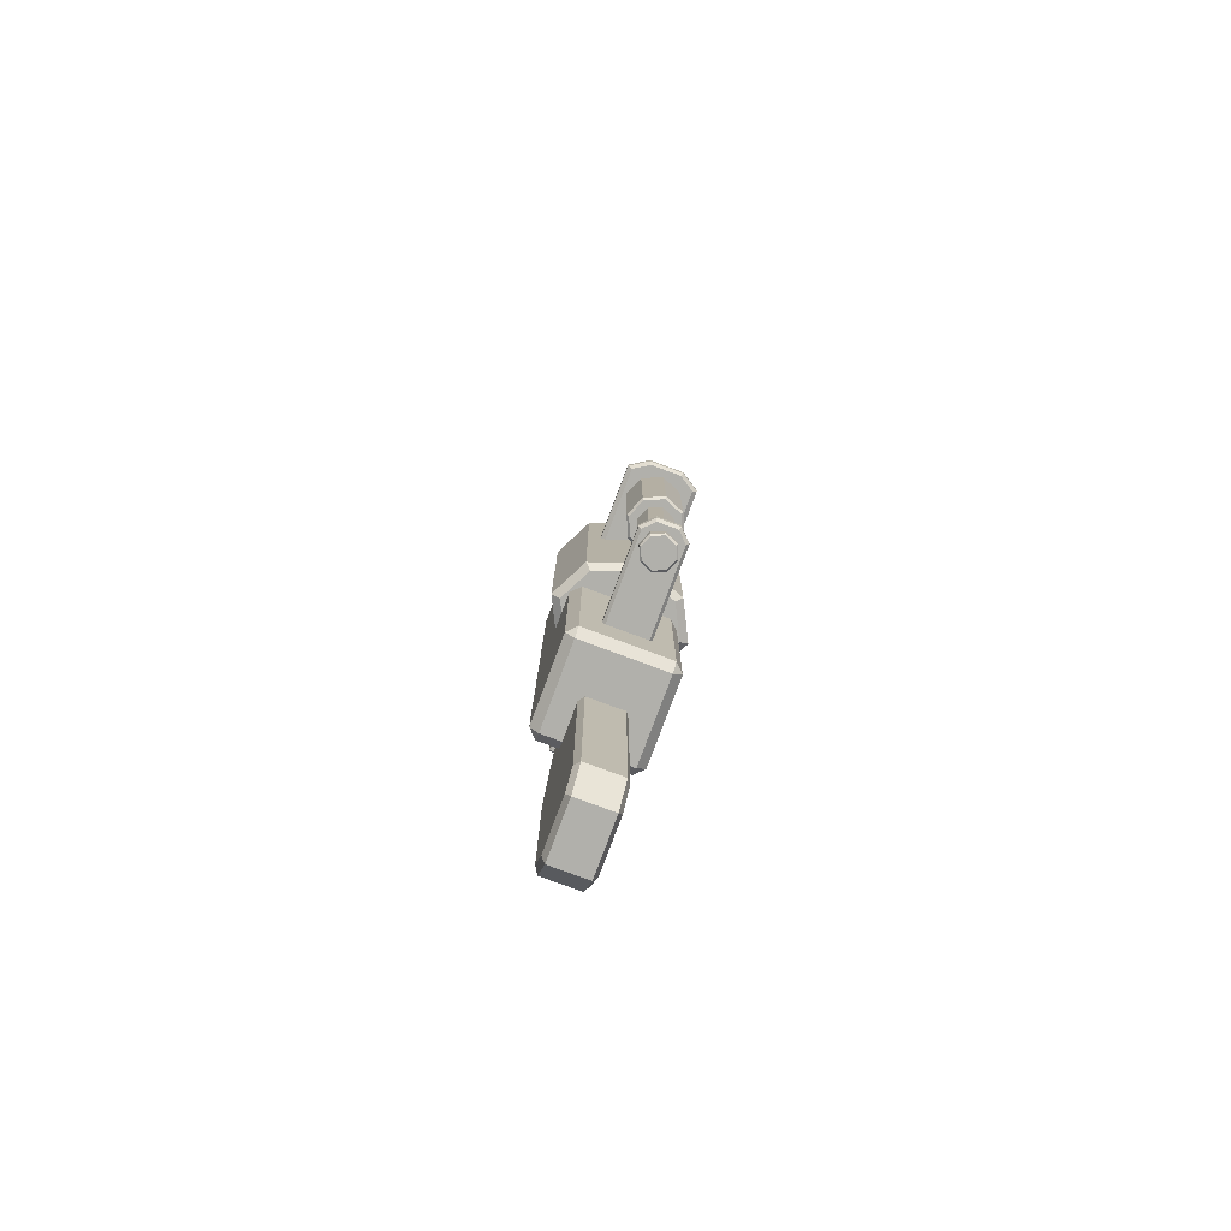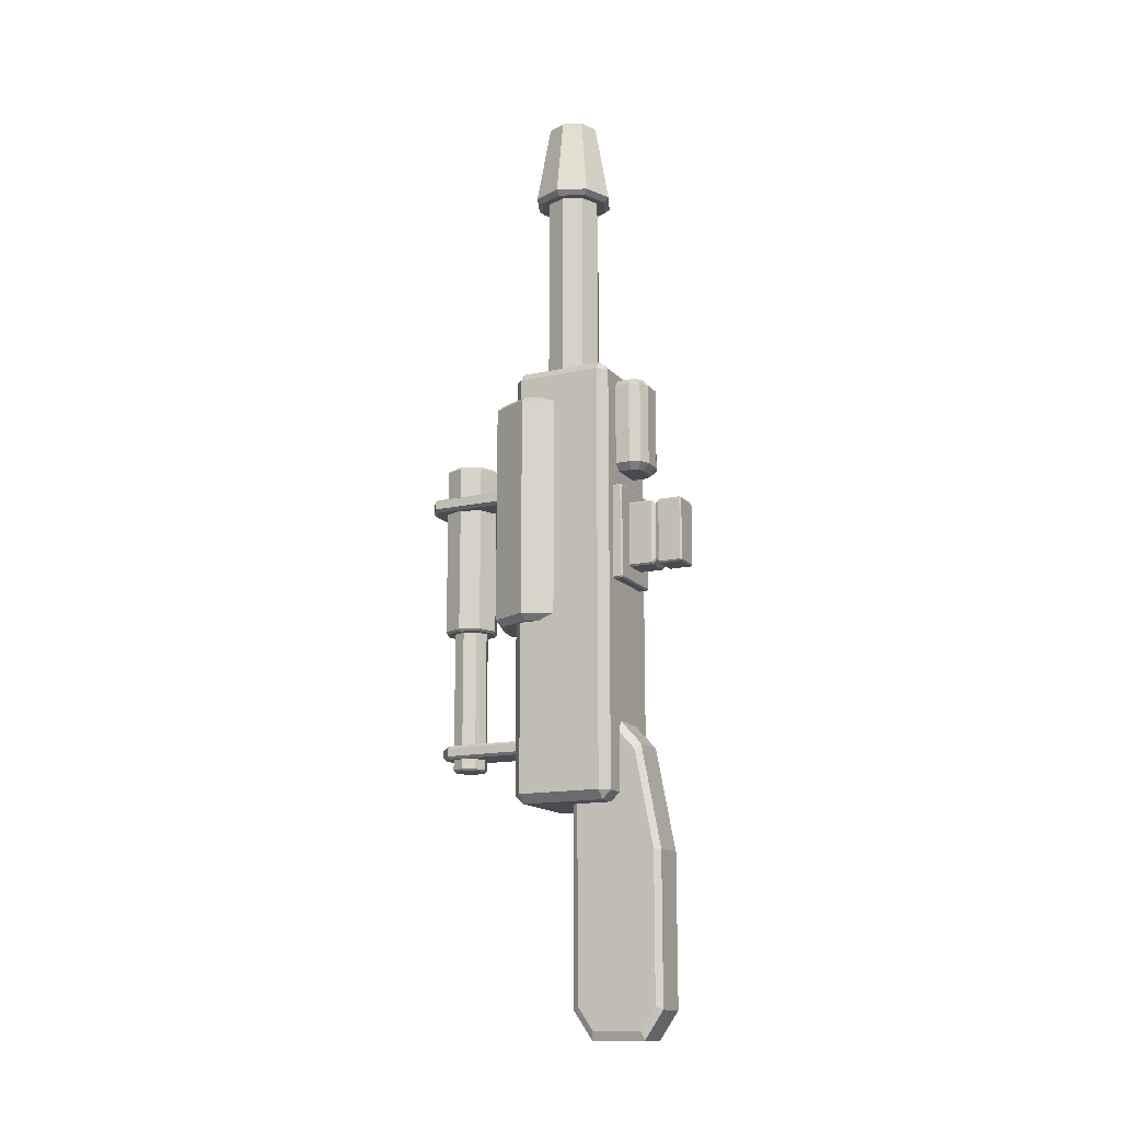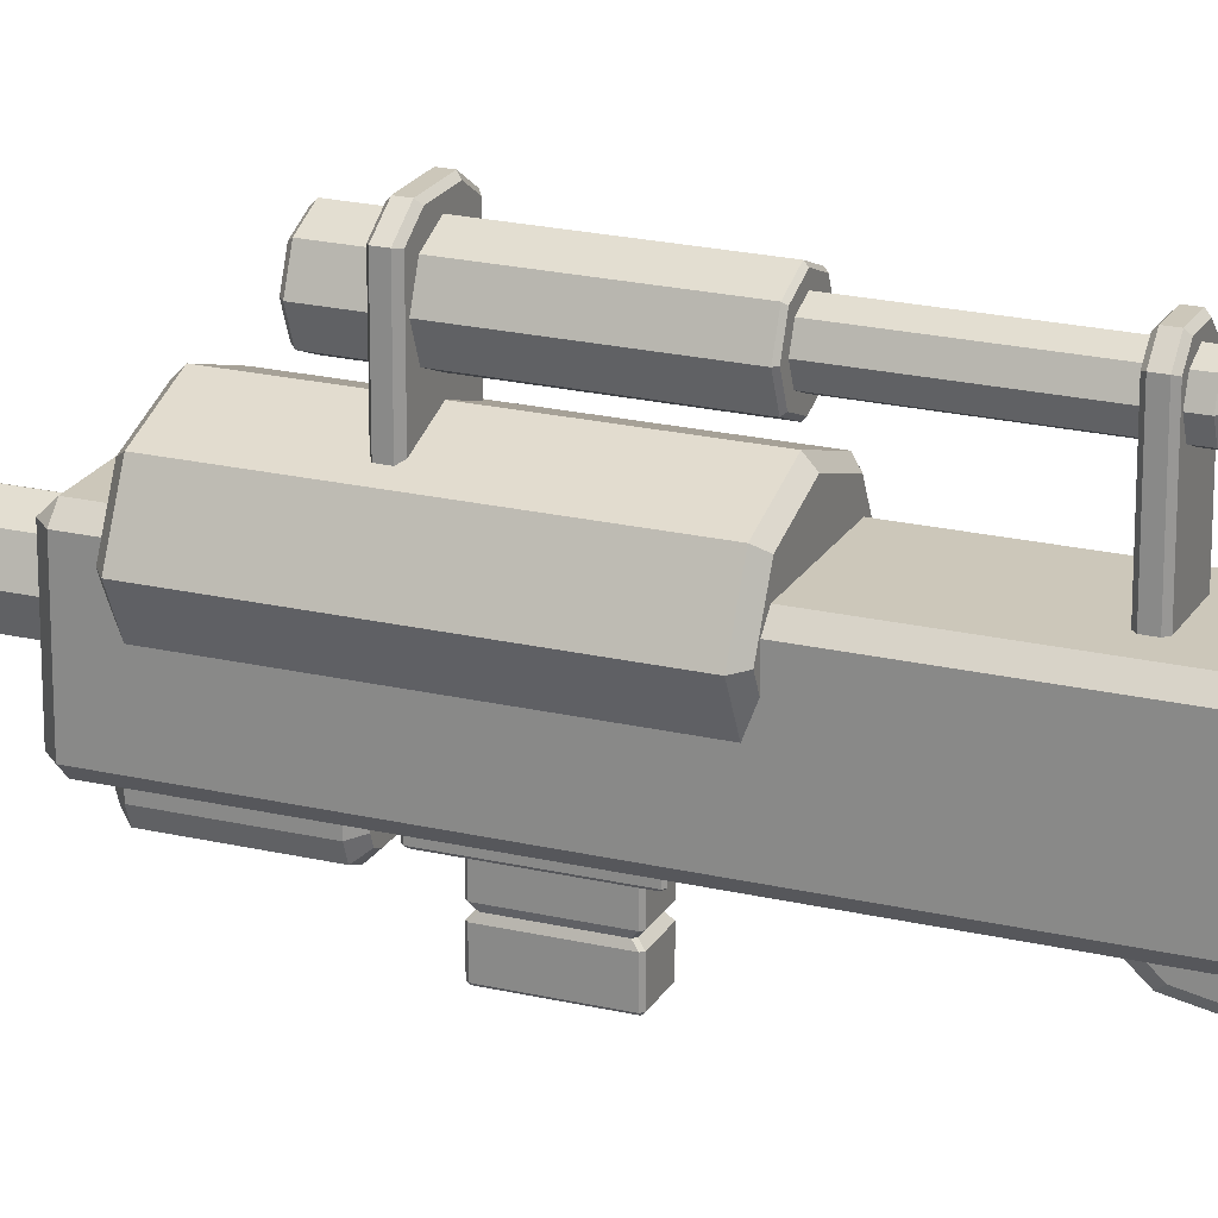
<metadata>
{"format":"obj","ext":"obj","renderer":"f3d","projection":"perspective","resolution":1024,"background":"white","views":[{"elev":-78.4,"azim":159.6,"up":"+Z"},{"elev":-14.5,"azim":-64.0,"up":"+Z"},{"elev":21.5,"azim":112.7,"up":"+Y"}]}
</metadata>
<code>
o Needlr_Cube
v -0.1288 -0.01146 0.8787
v -0.1288 0.01539 0.9055
v -0.1557 0.01539 0.8787
v -0.1288 0.273 0.9055
v -0.1288 0.2999 0.8787
v -0.1557 0.273 0.8787
v -0.1288 -0.01146 -0.4112
v -0.1557 0.01539 -0.4112
v -0.1288 0.01539 -0.4381
v -0.1288 0.2999 -0.4112
v -0.1288 0.273 -0.4381
v -0.1557 0.273 -0.4112
v 0.1288 -0.01146 0.8787
v 0.1557 0.01539 0.8787
v 0.1288 0.01539 0.9055
v 0.1288 0.2999 0.8787
v 0.1288 0.273 0.9055
v 0.1557 0.273 0.8787
v 0.1288 -0.01146 -0.4112
v 0.1288 0.01539 -0.4381
v 0.1557 0.01539 -0.4112
v 0.1288 0.2999 -0.4112
v 0.1557 0.273 -0.4112
v 0.1288 0.273 -0.4381
v 0.06709 0.1253 -0.1879
v 0.05467 0.1438 -0.1611
v -0.06709 0.1253 -0.1879
v -0.05467 0.1438 -0.1611
v 0.06709 0.1253 -0.5803
v 0.05467 0.1438 -0.5803
v -0.06709 -0.1175 -0.5803
v -0.05467 -0.1363 -0.5803
v -0.05467 0.1438 -0.5803
v -0.06709 0.1253 -0.5803
v 0.05467 -0.1363 -0.5803
v 0.06709 -0.1175 -0.5803
v 0.06709 0.02916 -0.1879
v 0.05467 0.02296 -0.1611
v 0.06709 -0.06086 -0.2872
v 0.05467 -0.07647 -0.2707
v -0.06709 -0.06086 -0.2872
v -0.05467 -0.07647 -0.2707
v -0.06709 0.02916 -0.1879
v -0.05467 0.02296 -0.1611
v 0.06709 0.07795 -1.089
v 0.05467 0.08559 -1.116
v 0.06709 0.1253 -1.02
v 0.05467 0.1438 -1.032
v 0.06709 -0.1175 -1.021
v 0.05467 -0.1363 -1.032
v 0.06709 -0.07044 -1.089
v 0.05467 -0.07807 -1.116
v -0.06709 0.1253 -1.02
v -0.05467 0.1438 -1.032
v -0.06709 0.07795 -1.089
v -0.05467 0.08559 -1.116
v -0.06709 -0.07044 -1.089
v -0.05467 -0.07807 -1.116
v -0.06709 -0.1175 -1.021
v -0.05467 -0.1363 -1.032
v -0.09588 0 0.518
v -0.1005 0 0.5134
v 0.1005 0 0.5134
v 0.09588 0 0.518
v -0.1005 0 0.2306
v -0.09588 0 0.226
v 0.09588 0 0.226
v 0.1005 0 0.2306
v -0.09588 -0.04063 0.2351
v -0.08978 -0.04063 0.2306
v -0.09588 -0.03601 0.226
v -0.1005 -0.03601 0.2306
v -0.09588 -0.04063 0.5089
v -0.1005 -0.03601 0.5134
v -0.09588 -0.03601 0.518
v -0.08978 -0.04063 0.5134
v 0.08978 -0.04063 0.5134
v 0.09588 -0.03601 0.518
v 0.1005 -0.03601 0.5134
v 0.09588 -0.04063 0.5089
v 0.09588 -0.04063 0.2351
v 0.1005 -0.03601 0.2306
v 0.09588 -0.03601 0.226
v 0.08978 -0.04063 0.2306
v -0.04494 -0.04063 0.2771
v -0.0399 -0.04063 0.2718
v -0.0399 -0.04063 0.4722
v -0.04494 -0.04063 0.4669
v 0.04494 -0.04063 0.4669
v 0.0399 -0.04063 0.4722
v 0.0399 -0.04063 0.2718
v 0.04494 -0.04063 0.2771
v -0.04494 -0.2053 0.277
v -0.04032 -0.2099 0.2764
v -0.04004 -0.2053 0.2718
v -0.04494 -0.2053 0.4669
v -0.04004 -0.2053 0.4722
v -0.04032 -0.2099 0.4675
v 0.04004 -0.2053 0.4722
v 0.04494 -0.2053 0.4669
v 0.04032 -0.2099 0.4675
v 0.04494 -0.2053 0.277
v 0.04004 -0.2053 0.2718
v 0.04032 -0.2099 0.2764
v -0.04494 -0.1137 0.2771
v -0.03996 -0.1137 0.2718
v -0.04002 -0.1369 0.2718
v -0.04494 -0.1369 0.277
v 0.04494 -0.1369 0.277
v 0.04002 -0.1369 0.2718
v 0.03996 -0.1137 0.2718
v 0.04494 -0.1137 0.2771
v 0.04494 -0.1137 0.4669
v 0.03996 -0.1137 0.4722
v 0.04002 -0.1369 0.4722
v 0.04494 -0.1369 0.4669
v -0.04494 -0.1369 0.4669
v -0.04002 -0.1369 0.4722
v -0.03996 -0.1137 0.4722
v -0.04494 -0.1137 0.4669
v -0.03526 -0.1253 0.2823
v -0.04021 -0.1253 0.2876
v 0.03526 -0.1253 0.2823
v 0.04021 -0.1253 0.2876
v 0.03526 -0.1253 0.4616
v 0.04021 -0.1253 0.4563
v -0.03526 -0.1253 0.4616
v -0.04021 -0.1253 0.4563
v -0.07459 0.04833 0.8437
v -0.05347 0.04833 0.8648
v -0.05347 0.04833 0.5721
v -0.07459 0.04833 0.5933
v 0.05347 0.04833 0.8648
v 0.07459 0.04833 0.8437
v 0.07459 0.04833 0.5933
v 0.05347 0.04833 0.5721
v -0.05347 -0.05152 0.8648
v -0.07459 -0.05572 0.8437
v -0.02526 -0.07973 0.8648
v -0.02947 -0.1008 0.8437
v -0.04521 -0.07147 0.8648
v -0.06137 -0.08763 0.8437
v -0.02526 -0.07973 0.5721
v -0.02947 -0.1008 0.5933
v -0.05347 -0.05152 0.5721
v -0.07459 -0.05572 0.5933
v -0.04521 -0.07147 0.5721
v -0.06137 -0.08763 0.5933
v 0.02526 -0.07973 0.8648
v 0.02947 -0.1008 0.8437
v 0.05347 -0.05152 0.8648
v 0.07459 -0.05572 0.8437
v 0.04521 -0.07147 0.8648
v 0.06137 -0.08763 0.8437
v 0.05347 -0.05152 0.5721
v 0.07459 -0.05572 0.5933
v 0.02526 -0.07973 0.5721
v 0.02947 -0.1008 0.5933
v 0.04521 -0.07147 0.5721
v 0.06137 -0.08763 0.5933
v 0 0.2495 0.8693
v -0.05925 0.2249 0.8693
v -0.0838 0.1657 0.8693
v -0.05925 0.1064 0.8693
v 0 0.08188 0.8693
v 0.05925 0.1064 0.8693
v 0.0838 0.1657 0.8693
v 0.05925 0.2249 0.8693
v 0 0.2495 1.503
v -0.05925 0.2249 1.503
v -0.0838 0.1657 1.503
v -0.05925 0.1064 1.503
v 0 0.08188 1.503
v 0.05925 0.1064 1.503
v 0.0838 0.1657 1.503
v 0.05925 0.2249 1.503
v 0.03916 0.2048 1.774
v 0.05538 0.1657 1.774
v 0.03916 0.1265 1.774
v 0 0.1103 1.774
v -0.03916 0.1265 1.774
v -0.05538 0.1657 1.774
v -0.03916 0.2048 1.774
v 0 0.2211 1.774
v 0.05925 0.2249 1.503
v 0.0838 0.1657 1.503
v 0.05925 0.1064 1.503
v 0 0.08188 1.503
v -0.05925 0.1064 1.503
v -0.0838 0.1657 1.503
v -0.05925 0.2249 1.503
v 0 0.2495 1.503
v 0 0.1657 1.646
v 0 0.2896 1.517
v 0 0.274 1.503
v -0.07659 0.2423 1.503
v -0.08763 0.2533 1.517
v -0.1083 0.1657 1.503
v -0.1239 0.1657 1.517
v -0.07659 0.08909 1.503
v -0.08763 0.07805 1.517
v 0 0.05736 1.503
v 0 0.04175 1.517
v 0.07659 0.08909 1.503
v 0.08763 0.07805 1.517
v 0.1083 0.1657 1.503
v 0.1239 0.1657 1.517
v 0.07659 0.2423 1.503
v 0.08763 0.2533 1.517
v 0 0.2351 1.774
v 0 0.2451 1.764
v -0.05614 0.2218 1.764
v -0.04907 0.2147 1.774
v -0.0794 0.1657 1.764
v -0.06939 0.1657 1.774
v -0.05614 0.1095 1.764
v -0.04907 0.1166 1.774
v 0 0.08628 1.764
v 0 0.09628 1.774
v 0.05614 0.1095 1.764
v 0.04907 0.1166 1.774
v 0.0794 0.1657 1.764
v 0.06939 0.1657 1.774
v 0.05614 0.2218 1.764
v 0.04907 0.2147 1.774
v 0 0.2113 0.8149
v 0.03155 0.222 0.8149
v 0.04462 0.2479 0.8149
v 0.03155 0.2738 0.8149
v 0 0.2845 0.8149
v -0.03155 0.2738 0.8149
v -0.04462 0.2479 0.8149
v -0.03155 0.222 0.8149
v 0 0.2113 0.1056
v 0.03155 0.222 0.1056
v 0.04462 0.2479 0.1056
v 0.03155 0.2738 0.1056
v 0 0.2845 0.1056
v -0.03155 0.2738 0.1056
v -0.04462 0.2479 0.1056
v -0.03155 0.222 0.1056
v 0 0.1055 0.8149
v 0.141 0.1322 0.7954
v 0.1228 0.1472 0.8149
v 0.1995 0.2479 0.7954
v 0.1737 0.2479 0.8149
v 0.141 0.3636 0.7954
v 0.1228 0.3486 0.8149
v 0 0.4115 0.7954
v 0 0.3904 0.8149
v -0.141 0.3636 0.7954
v -0.1228 0.3486 0.8149
v -0.1995 0.2479 0.7954
v -0.1737 0.2479 0.8149
v -0.141 0.1322 0.7954
v -0.1228 0.1472 0.8149
v 0 0.1055 0.1056
v 0.1228 0.1472 0.1056
v 0.141 0.1322 0.1251
v 0.1737 0.2479 0.1056
v 0.1995 0.2479 0.1251
v 0.1228 0.3486 0.1056
v 0.141 0.3636 0.1251
v 0 0.3904 0.1056
v 0 0.4115 0.1251
v -0.1228 0.3486 0.1056
v -0.141 0.3636 0.1251
v -0.1737 0.2479 0.1056
v -0.1995 0.2479 0.1251
v -0.1228 0.1472 0.1056
v -0.141 0.1322 0.1251
v 0 0.5764 0.1192
v -0.0374 0.5609 0.1192
v -0.05289 0.5235 0.1192
v -0.0374 0.4861 0.1192
v 0 0.4706 0.1192
v 0.0374 0.4861 0.1192
v 0.05289 0.5235 0.1192
v 0.0374 0.5609 0.1192
v 0 0.5668 0.6524
v -0.03058 0.5541 0.6524
v -0.04325 0.5235 0.6524
v -0.03058 0.4929 0.6524
v 0 0.4803 0.6524
v 0.03058 0.4929 0.6524
v 0.04325 0.5235 0.6524
v 0.03058 0.5541 0.6524
v 0 0.5668 0.5866
v -0.03058 0.5541 0.5866
v -0.04325 0.5235 0.5866
v -0.03058 0.4929 0.5866
v 0 0.4803 0.5866
v 0.03058 0.4929 0.5866
v 0.04325 0.5235 0.5866
v 0.03058 0.5541 0.5866
v 0 0.5235 0.5866
v 0 0.5764 -0.3076
v 0 0.5711 -0.3125
v -0.03362 0.5571 -0.3125
v -0.0374 0.5609 -0.3076
v -0.04755 0.5235 -0.3125
v -0.05289 0.5235 -0.3076
v -0.03362 0.4899 -0.3125
v -0.0374 0.4861 -0.3076
v 0 0.476 -0.3125
v 0 0.4706 -0.3076
v 0.03362 0.4899 -0.3125
v 0.0374 0.4861 -0.3076
v 0.04755 0.5235 -0.3125
v 0.05289 0.5235 -0.3076
v 0.03362 0.5571 -0.3125
v 0.0374 0.5609 -0.3076
v 0 0.6067 0.1255
v 0 0.5998 0.1192
v -0.05397 0.5775 0.1192
v -0.05878 0.5823 0.1255
v -0.07633 0.5235 0.1192
v -0.08313 0.5235 0.1255
v -0.05397 0.4695 0.1192
v -0.05878 0.4647 0.1255
v 0 0.4472 0.1192
v 0 0.4404 0.1255
v 0.05397 0.4695 0.1192
v 0.05878 0.4647 0.1255
v 0.07633 0.5235 0.1192
v 0.08313 0.5235 0.1255
v 0.05397 0.5775 0.1192
v 0.05878 0.5823 0.1255
v 0 0.5972 0.6524
v 0 0.6067 0.6437
v -0.05878 0.5823 0.6437
v -0.05212 0.5756 0.6524
v -0.08313 0.5235 0.6437
v -0.07371 0.5235 0.6524
v -0.05878 0.4647 0.6437
v -0.05212 0.4714 0.6524
v 0 0.4404 0.6437
v 0 0.4498 0.6524
v 0.05878 0.4647 0.6437
v 0.05212 0.4714 0.6524
v 0.08313 0.5235 0.6437
v 0.07371 0.5235 0.6524
v 0.05878 0.5823 0.6437
v 0.05212 0.5756 0.6524
v -0.106 0.6014 0.5148
v -0.09291 0.598 0.5064
v -0.0513 0.6366 0.5148
v -0.04589 0.6282 0.5064
v 0.106 0.3372 0.5388
v 0.09291 0.3372 0.5472
v -0.09291 0.3372 0.5472
v -0.106 0.3372 0.5388
v 0.09291 0.3372 0.5064
v 0.106 0.3372 0.5148
v -0.106 0.3372 0.5148
v -0.09291 0.3372 0.5064
v -0.05982 0.2999 -0.2772
v -0.06822 0.2999 -0.2687
v 0.06822 0.2999 -0.2687
v 0.05982 0.2999 -0.2772
v -0.06822 0.2999 -0.2447
v -0.05982 0.2999 -0.2363
v 0.05982 0.2999 -0.2363
v 0.06822 0.2999 -0.2447
v -0.02955 0.5909 -0.2772
v -0.03303 0.5993 -0.2687
v -0.05982 0.5606 -0.2772
v -0.06822 0.5641 -0.2687
v 0.05982 0.5606 -0.2772
v 0.06822 0.5641 -0.2687
v 0.02955 0.5909 -0.2772
v 0.03303 0.5993 -0.2687
v -0.05982 0.5606 -0.2363
v -0.06822 0.5641 -0.2447
v -0.02955 0.5909 -0.2363
v -0.03303 0.5993 -0.2447
v 0.02955 0.5909 -0.2363
v 0.03303 0.5993 -0.2447
v 0.05982 0.5606 -0.2363
v 0.06822 0.5641 -0.2447
v 0.09291 0.598 0.5064
v 0.106 0.6014 0.5148
v 0.04589 0.6282 0.5064
v 0.0513 0.6366 0.5148
v -0.09291 0.598 0.5472
v -0.106 0.6014 0.5388
v -0.04589 0.6282 0.5472
v -0.0513 0.6366 0.5388
v 0.04589 0.6282 0.5472
v 0.0513 0.6366 0.5388
v 0.09291 0.598 0.5472
v 0.106 0.6014 0.5388
f 15 17 4 2
f 21 23 18 14
f 22 10 5 16
f 3 6 12 8
f 9 11 24 20
f 1 2 3
f 4 5 6
f 7 8 9
f 10 11 12
f 13 14 15
f 16 17 18
f 19 20 21
f 22 23 24
f 7 1 3 8
f 2 4 6 3
f 5 10 12 6
f 11 9 8 12
f 19 7 9 20
f 10 22 24 11
f 23 21 20 24
f 13 19 21 14
f 22 16 18 23
f 17 15 14 18
f 1 13 15 2
f 16 5 4 17
f 7 19 13 1
f 49 51 45 47 29 36
f 48 54 33 30
f 38 26 28 44
f 41 43 27 34 31
f 36 29 25 37 39
f 42 40 38 44
f 60 50 35 32
f 50 60 58 52
f 54 48 46 56
f 31 34 53 55 57 59
f 58 56 46 52
f 32 35 40 42
f 30 26 25 29
f 28 33 34 27
f 43 41 42 44
f 39 37 38 40
f 41 31 32 42
f 36 39 40 35
f 37 25 26 38
f 27 43 44 28
f 55 53 54 56
f 47 45 46 48
f 51 49 50 52
f 59 57 58 60
f 35 50 49 36
f 52 46 45 51
f 48 30 29 47
f 57 55 56 58
f 53 34 33 54
f 31 59 60 32
f 30 33 28 26
f 84 70 86 91
f 67 66 71 83
f 61 64 78 75
f 69 73 88 85
f 63 68 82 79
f 118 115 99 97
f 76 77 90 87
f 80 81 92 89
f 85 88 120 105
f 110 107 95 103
f 116 109 102 100
f 105 120 128 122
f 98 101 104 94
f 91 86 106 111
f 126 124 109 116
f 108 117 96 93
f 113 112 124 126
f 89 92 112 113
f 87 90 114 119
f 122 128 117 108
f 123 121 107 110
f 127 125 115 118
f 119 114 125 127
f 111 106 121 123
f 69 70 71 72
f 73 74 75 76
f 77 78 79 80
f 81 82 83 84
f 93 94 95
f 96 97 98
f 99 100 101
f 102 103 104
f 72 74 73 69
f 75 78 77 76
f 79 82 81 80
f 83 71 70 84
f 67 83 82 68
f 78 64 63 79
f 61 75 74 62
f 71 66 65 72
f 76 87 88 73
f 86 70 69 85
f 92 81 84 91
f 80 89 90 77
f 93 96 98 94
f 97 99 101 98
f 100 102 104 101
f 103 95 94 104
f 108 93 95 107
f 112 92 91 111
f 116 100 99 115
f 120 88 87 119
f 85 105 106 86
f 122 108 107 121
f 102 109 110 103
f 124 112 111 123
f 89 113 114 90
f 126 116 115 125
f 96 117 118 97
f 128 120 119 127
f 105 122 121 106
f 109 124 123 110
f 113 126 125 114
f 117 128 127 118
f 65 62 74 72
f 143 147 145 131 136 155 159 157
f 148 142 138 146
f 156 135 134 152
f 149 153 151 133 130 137 141 139
f 150 158 160 154
f 144 158 150 140
f 154 160 156 152
f 144 140 142 148
f 147 143 144 148
f 139 141 142 140
f 145 147 148 146
f 141 137 138 142
f 153 149 150 154
f 157 159 160 158
f 151 153 154 152
f 159 155 156 160
f 143 157 158 144
f 149 139 140 150
f 137 130 129 138
f 131 145 146 132
f 152 134 133 151
f 135 156 155 136
f 138 129 132 146
f 165 166 174 173
f 163 164 172 171
f 161 162 170 169
f 168 161 169 176
f 166 167 175 174
f 164 165 173 172
f 162 163 171 170
f 167 168 176 175
f 192 191 196 195
f 207 209 224 222
f 203 205 220 218
f 199 201 216 214
f 210 213 183 184
f 205 207 222 220
f 201 203 218 216
f 209 194 211 224
f 190 189 200 198
f 185 192 195 208
f 197 199 214 212
f 187 186 206 204
f 189 188 202 200
f 191 190 198 196
f 186 185 208 206
f 188 187 204 202
f 221 223 178 179
f 217 219 180 181
f 225 210 184 177
f 213 215 182 183
f 223 225 177 178
f 219 221 179 180
f 215 217 181 182
f 181 180 193
f 183 182 193
f 178 177 193
f 180 179 193
f 182 181 193
f 184 183 193
f 177 184 193
f 179 178 193
f 197 194 195 196
f 199 197 196 198
f 201 199 198 200
f 203 201 200 202
f 205 203 202 204
f 207 205 204 206
f 209 207 206 208
f 194 209 208 195
f 213 210 211 212
f 215 213 212 214
f 217 215 214 216
f 219 217 216 218
f 221 219 218 220
f 223 221 220 222
f 225 223 222 224
f 210 225 224 211
f 194 197 212 211
f 254 256 233 232
f 250 252 231 230
f 246 248 229 228
f 258 257 234 235
f 252 254 232 231
f 248 250 230 229
f 256 242 226 233
f 245 243 259 261
f 262 260 236 237
f 247 245 261 263
f 264 262 237 238
f 249 247 263 265
f 266 264 238 239
f 251 249 265 267
f 268 266 239 240
f 253 251 267 269
f 270 268 240 241
f 255 253 269 271
f 244 246 228 227
f 260 258 235 236
f 257 270 241 234
f 246 244 243 245
f 248 246 245 247
f 250 248 247 249
f 252 250 249 251
f 254 252 251 253
f 256 254 253 255
f 261 259 258 260
f 263 261 260 262
f 265 263 262 264
f 267 265 264 266
f 269 267 266 268
f 271 269 268 270
f 242 244 227 226
f 275 274 302 304
f 278 277 308 310
f 276 275 304 306
f 274 273 300 302
f 273 272 297 300
f 279 278 310 312
f 277 276 306 308
f 336 338 284 283
f 342 344 287 286
f 338 340 285 284
f 344 329 280 287
f 272 273 315 314
f 340 342 286 285
f 278 279 327 325
f 276 277 323 321
f 274 275 319 317
f 279 272 314 327
f 334 336 283 282
f 277 278 325 323
f 275 276 321 319
f 273 274 317 315
f 324 326 341 339
f 320 322 337 335
f 316 318 333 331
f 326 328 343 341
f 322 324 339 337
f 318 320 335 333
f 328 313 330 343
f 332 334 282 281
f 280 281 289 288
f 287 280 288 295
f 285 286 294 293
f 283 284 292 291
f 281 282 290 289
f 286 287 295 294
f 284 285 293 292
f 282 283 291 290
f 294 295 296
f 292 293 296
f 290 291 296
f 288 289 296
f 295 288 296
f 293 294 296
f 291 292 296
f 289 290 296
f 272 279 312 297
f 300 297 298 299
f 302 300 299 301
f 304 302 301 303
f 306 304 303 305
f 308 306 305 307
f 310 308 307 309
f 312 310 309 311
f 297 312 311 298
f 299 298 311 309 307 305 303 301
f 316 313 314 315
f 318 316 315 317
f 320 318 317 319
f 322 320 319 321
f 324 322 321 323
f 326 324 323 325
f 328 326 325 327
f 313 328 327 314
f 329 332 281 280
f 332 329 330 331
f 334 332 331 333
f 336 334 333 335
f 338 336 335 337
f 340 338 337 339
f 342 340 339 341
f 344 342 341 343
f 329 344 343 330
f 313 316 331 330
f 370 359 364 380
f 363 362 373 375 377 379
f 358 368 374 361
f 366 376 374 368
f 366 372 378 376
f 382 354 349 392
f 370 380 378 372
f 367 365 366 368
f 375 373 374 376
f 371 369 370 372
f 379 377 378 380
f 365 371 372 366
f 377 375 376 378
f 359 370 369 360
f 368 358 357 367
f 373 362 361 374
f 363 379 380 364
f 360 369 371 365 367 357
f 350 351 385 387 389 391
f 355 345 386 352
f 347 388 386 345
f 347 384 390 388
f 382 392 390 384
f 346 348 347 345
f 387 385 386 388
f 383 381 382 384
f 391 389 390 392
f 348 383 384 347
f 389 387 388 390
f 354 382 381 353
f 345 355 356 346
f 385 351 352 386
f 350 391 392 349
f 353 381 383 348 346 356

</code>
